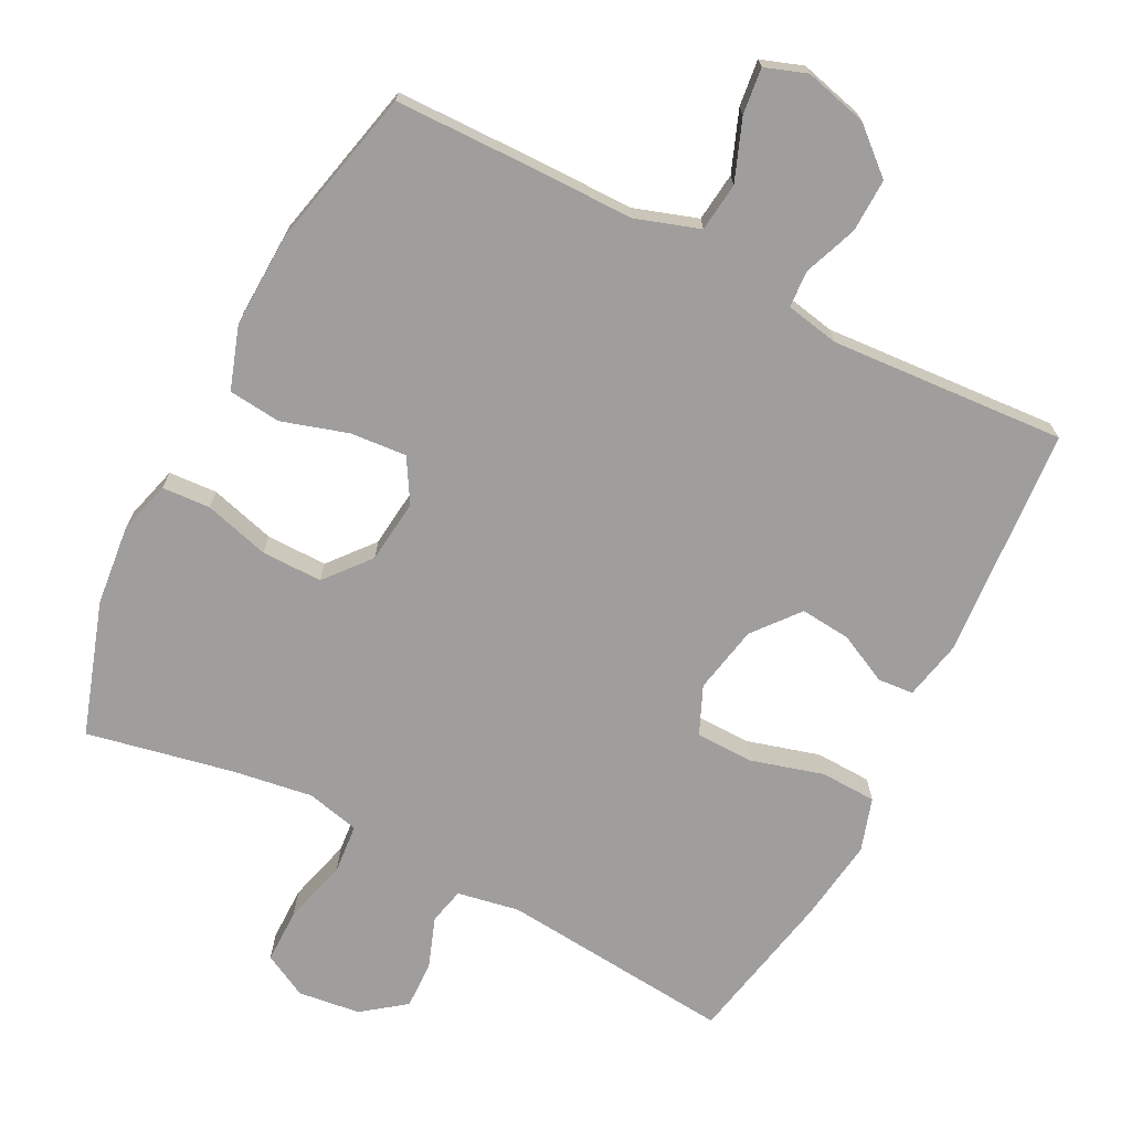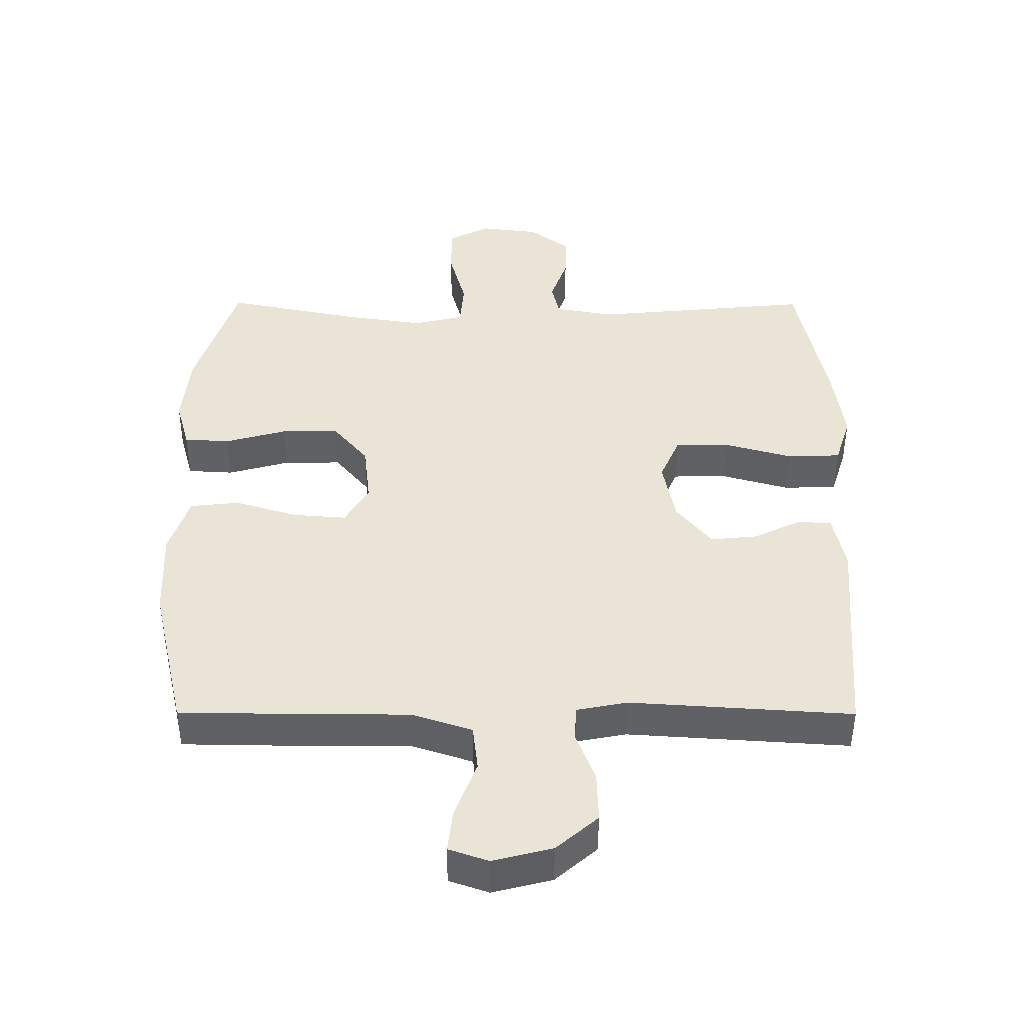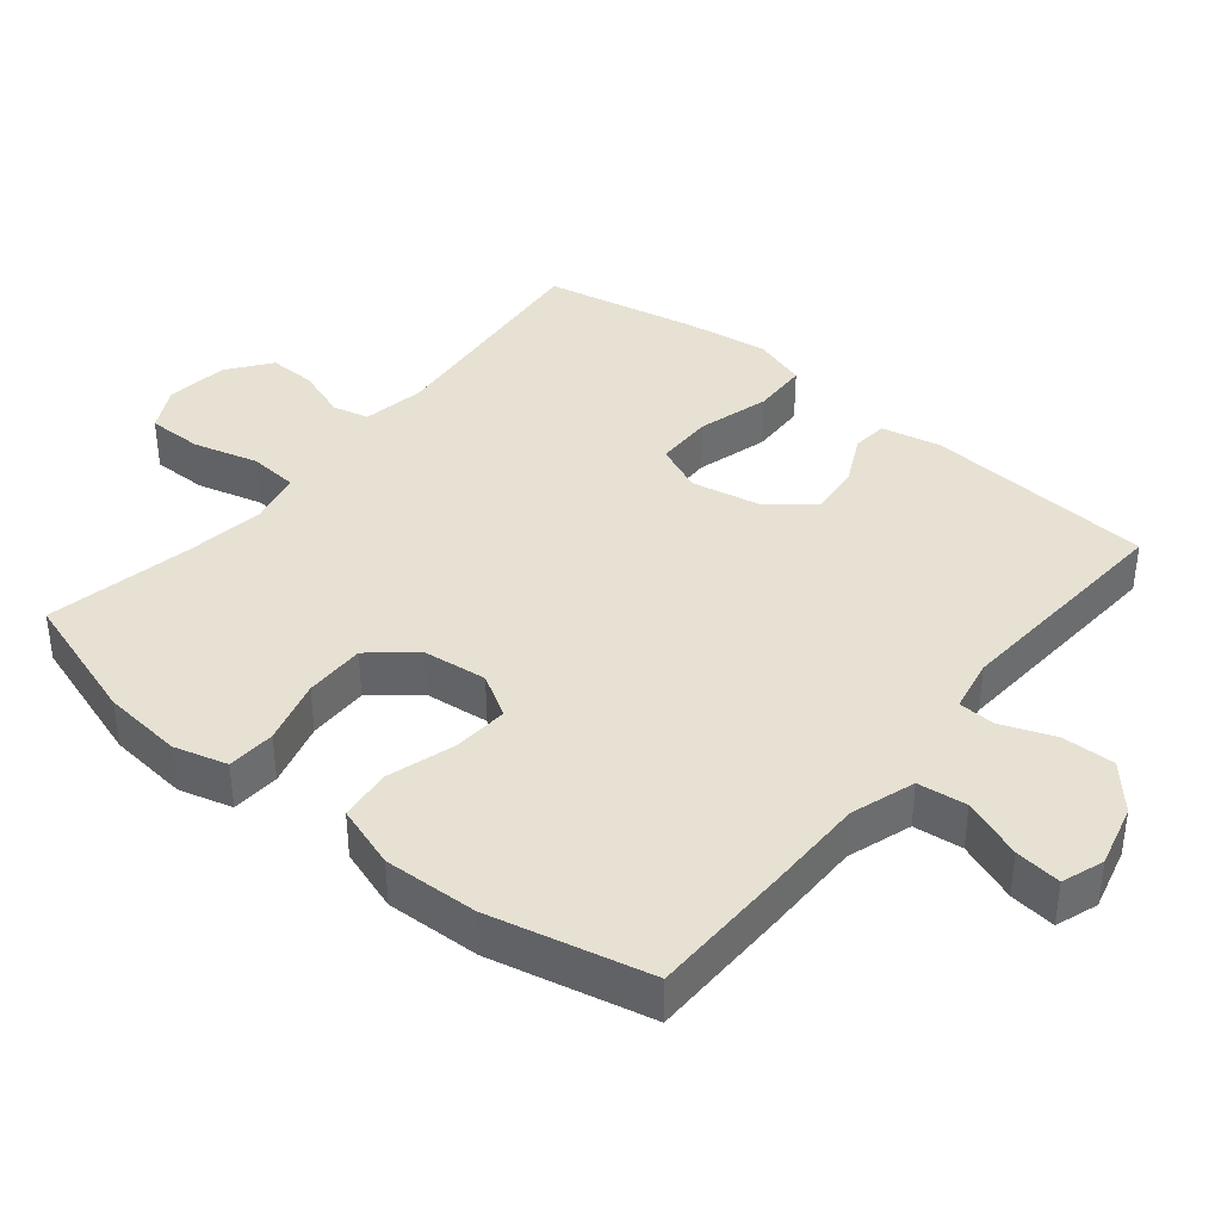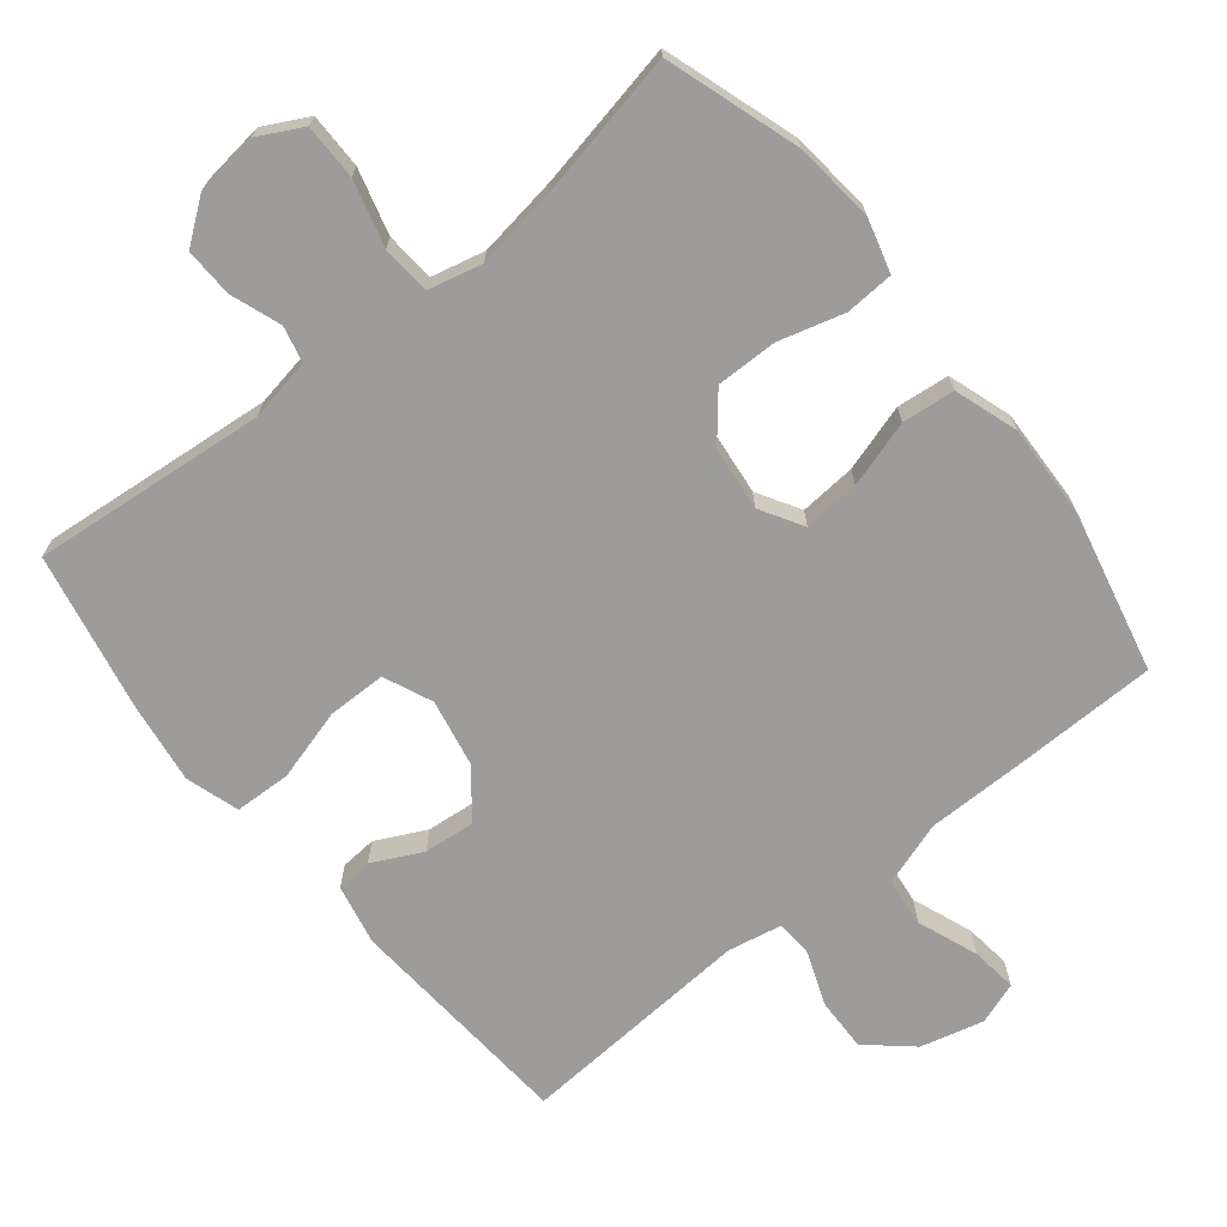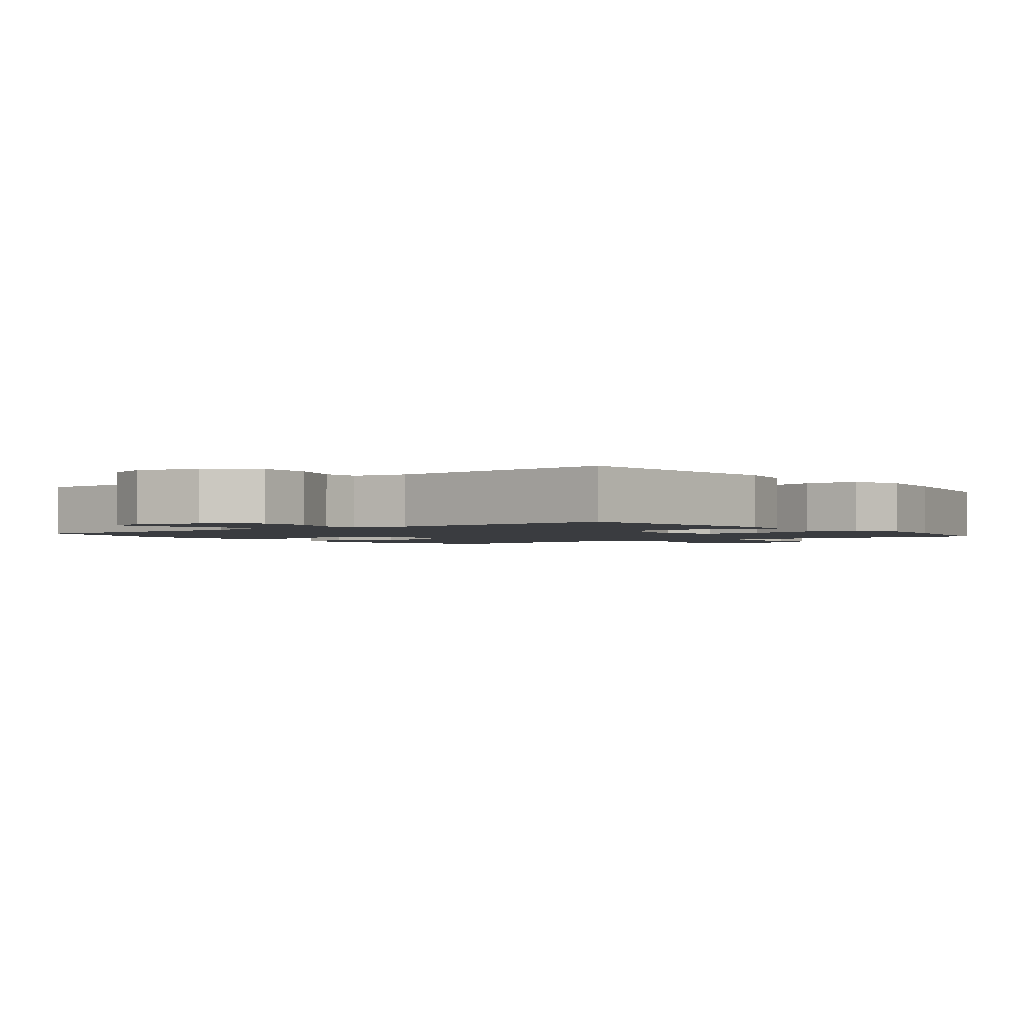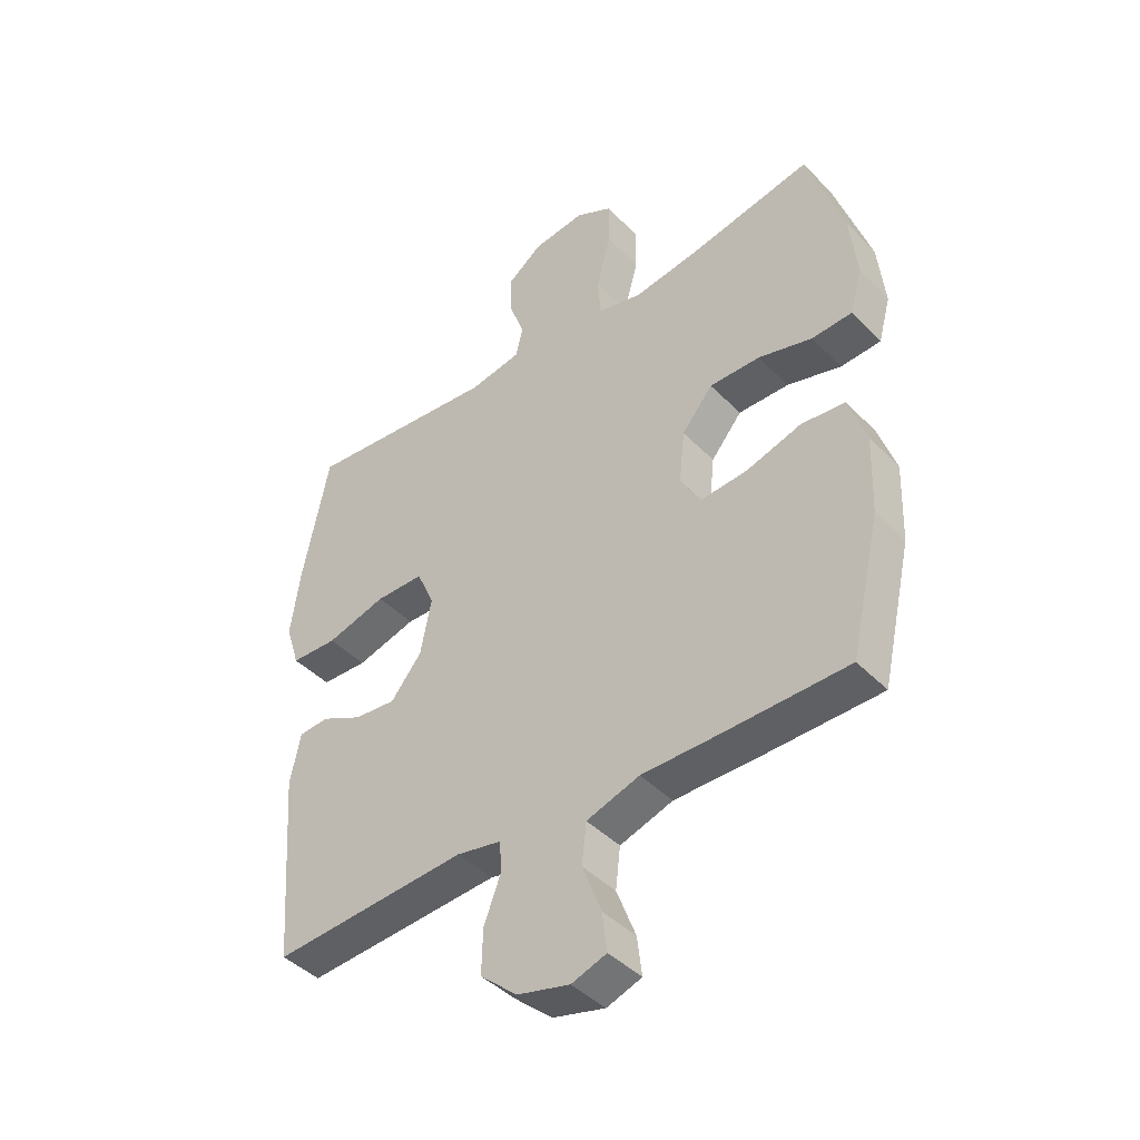
<metadata>
{"format":"obj","ext":"obj","renderer":"f3d","projection":"perspective","resolution":1024,"background":"white","views":[{"elev":-70.9,"azim":152.9,"up":"+Y"},{"elev":-47.7,"azim":179.8,"up":"+Z"},{"elev":38.9,"azim":129.2,"up":"+Y"},{"elev":-70.0,"azim":38.8,"up":"+Y"},{"elev":-1.9,"azim":-142.3,"up":"+Y"},{"elev":-43.1,"azim":40.1,"up":"+Z"}]}
</metadata>
<code>
v -0.5 0.07 -0.5
v -0.525 0.07 -0.171
v -0.507 0.07 -0.085
v -0.456 0.07 -0.081
v -0.385 0.07 -0.116
v -0.313 0.07 -0.123
v -0.26 0.07 -0.058
v -0.241 0.07 0.039
v -0.271 0.07 0.108
v -0.354 0.07 0.109
v -0.457 0.07 0.08
v -0.537 0.07 0.083
v -0.561 0.07 0.159
v -0.545 0.07 0.276
v -0.5 0.07 0.5
v -0.167 0.07 0.468
v -0.078 0.07 0.484
v -0.066 0.07 0.536
v -0.092 0.07 0.608
v -0.094 0.07 0.677
v -0.033 0.07 0.723
v 0.056 0.07 0.734
v 0.119 0.07 0.701
v 0.119 0.07 0.622
v 0.094 0.07 0.529
v 0.1 0.07 0.459
v 0.176 0.07 0.441
v 0.291 0.07 0.458
v 0.5 0.07 0.5
v 0.562 0.07 0.31
v 0.574 0.07 0.195
v 0.553 0.07 0.119
v 0.484 0.07 0.115
v 0.391 0.07 0.141
v 0.304 0.07 0.142
v 0.251 0.07 0.078
v 0.241 0.07 -0.013
v 0.277 0.07 -0.074
v 0.357 0.07 -0.068
v 0.452 0.07 -0.039
v 0.527 0.07 -0.047
v 0.557 0.07 -0.137
v 0.552 0.07 -0.272
v 0.5 0.07 -0.5
v 0.292 0.07 -0.503
v 0.155 0.07 -0.503
v 0.064 0.07 -0.533
v 0.056 0.07 -0.603
v 0.089 0.07 -0.689
v 0.097 0.07 -0.755
v 0.037 0.07 -0.776
v -0.053 0.07 -0.753
v -0.116 0.07 -0.698
v -0.114 0.07 -0.622
v -0.085 0.07 -0.546
v -0.088 0.07 -0.493
v -0.165 0.07 -0.478
v -0.5 0 -0.5
v -0.525 0 -0.171
v -0.507 0 -0.085
v -0.456 0 -0.081
v -0.385 0 -0.116
v -0.313 0 -0.123
v -0.26 0 -0.058
v -0.241 0 0.039
v -0.271 0 0.108
v -0.354 0 0.109
v -0.457 0 0.08
v -0.537 0 0.083
v -0.561 0 0.159
v -0.545 0 0.276
v -0.5 0 0.5
v -0.167 0 0.468
v -0.078 0 0.484
v -0.066 0 0.536
v -0.092 0 0.608
v -0.094 0 0.677
v -0.033 0 0.723
v 0.056 0 0.734
v 0.119 0 0.701
v 0.119 0 0.622
v 0.094 0 0.529
v 0.1 0 0.459
v 0.176 0 0.441
v 0.291 0 0.458
v 0.5 0 0.5
v 0.562 0 0.31
v 0.574 0 0.195
v 0.553 0 0.119
v 0.484 0 0.115
v 0.391 0 0.141
v 0.304 0 0.142
v 0.251 0 0.078
v 0.241 0 -0.013
v 0.277 0 -0.074
v 0.357 0 -0.068
v 0.452 0 -0.039
v 0.527 0 -0.047
v 0.557 0 -0.137
v 0.552 0 -0.272
v 0.5 0 -0.5
v 0.292 0 -0.503
v 0.155 0 -0.503
v 0.064 0 -0.533
v 0.056 0 -0.603
v 0.089 0 -0.689
v 0.097 0 -0.755
v 0.037 0 -0.776
v -0.053 0 -0.753
v -0.116 0 -0.698
v -0.114 0 -0.622
v -0.085 0 -0.546
v -0.088 0 -0.493
v -0.165 0 -0.478
f 53 54 55
f 52 53 55
f 51 52 55
f 50 51 55
f 49 50 55
f 48 49 55
f 47 48 55 56
f 46 47 56
f 46 56 57
f 45 46 57
f 44 45 57
f 43 44 57
f 42 43 57
f 41 42 57
f 40 41 57
f 39 40 57
f 32 33 34
f 31 32 34
f 30 31 34
f 29 30 34
f 28 29 34
f 27 28 34 35
f 26 27 35 36
f 23 24 25
f 22 23 25
f 21 22 25
f 20 21 25
f 19 20 25
f 18 19 25
f 17 18 25 26
f 26 36 37
f 17 26 37
f 16 17 37
f 14 15 16
f 13 14 16
f 12 13 16
f 11 12 16
f 10 11 16
f 3 4 5
f 2 3 5
f 1 2 5
f 57 1 5
f 57 5 6
f 38 39 57 6
f 37 38 6 7
f 9 10 16
f 8 9 16 37
f 7 8 37
f 112 111 110
f 112 110 109
f 112 109 108
f 112 108 107
f 112 107 106
f 112 106 105
f 113 112 105 104
f 113 104 103
f 114 113 103
f 114 103 102
f 114 102 101
f 114 101 100
f 114 100 99
f 114 99 98
f 114 98 97
f 114 97 96
f 91 90 89
f 91 89 88
f 91 88 87
f 91 87 86
f 91 86 85
f 92 91 85 84
f 93 92 84 83
f 82 81 80
f 82 80 79
f 82 79 78
f 82 78 77
f 82 77 76
f 82 76 75
f 83 82 75 74
f 94 93 83
f 94 83 74
f 94 74 73
f 73 72 71
f 73 71 70
f 73 70 69
f 73 69 68
f 73 68 67
f 62 61 60
f 62 60 59
f 62 59 58
f 62 58 114
f 63 62 114
f 63 114 96 95
f 64 63 95 94
f 73 67 66
f 94 73 66 65
f 94 65 64
f 1 58 59 2
f 2 59 60 3
f 3 60 61 4
f 4 61 62 5
f 5 62 63 6
f 6 63 64 7
f 7 64 65 8
f 8 65 66 9
f 9 66 67 10
f 10 67 68 11
f 11 68 69 12
f 12 69 70 13
f 13 70 71 14
f 14 71 72 15
f 15 72 73 16
f 16 73 74 17
f 17 74 75 18
f 18 75 76 19
f 19 76 77 20
f 20 77 78 21
f 21 78 79 22
f 22 79 80 23
f 23 80 81 24
f 24 81 82 25
f 25 82 83 26
f 26 83 84 27
f 27 84 85 28
f 28 85 86 29
f 29 86 87 30
f 30 87 88 31
f 31 88 89 32
f 32 89 90 33
f 33 90 91 34
f 34 91 92 35
f 35 92 93 36
f 36 93 94 37
f 37 94 95 38
f 38 95 96 39
f 39 96 97 40
f 40 97 98 41
f 41 98 99 42
f 42 99 100 43
f 43 100 101 44
f 44 101 102 45
f 45 102 103 46
f 46 103 104 47
f 47 104 105 48
f 48 105 106 49
f 49 106 107 50
f 50 107 108 51
f 51 108 109 52
f 52 109 110 53
f 53 110 111 54
f 54 111 112 55
f 55 112 113 56
f 56 113 114 57
f 57 114 58 1

</code>
